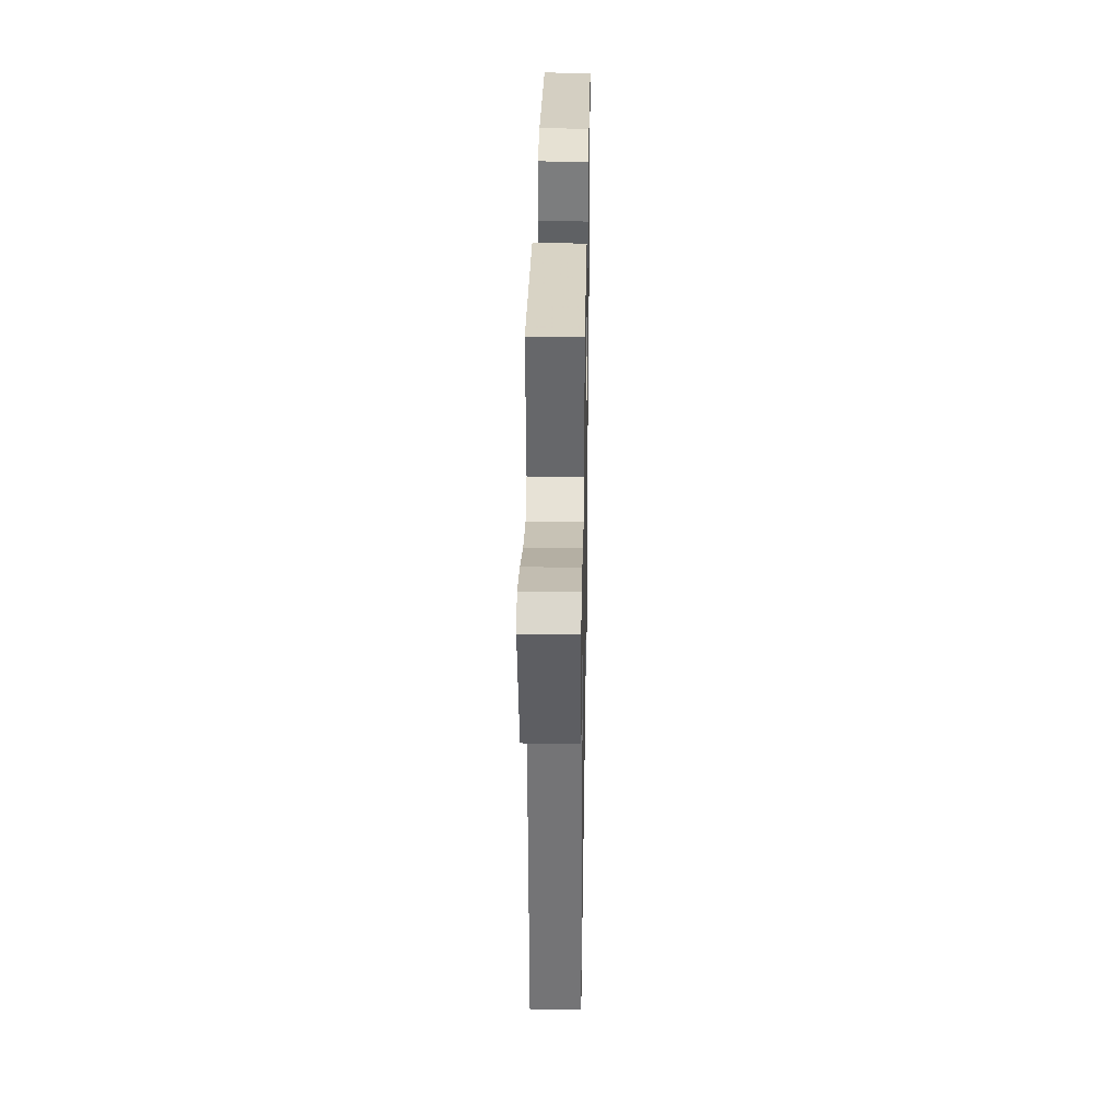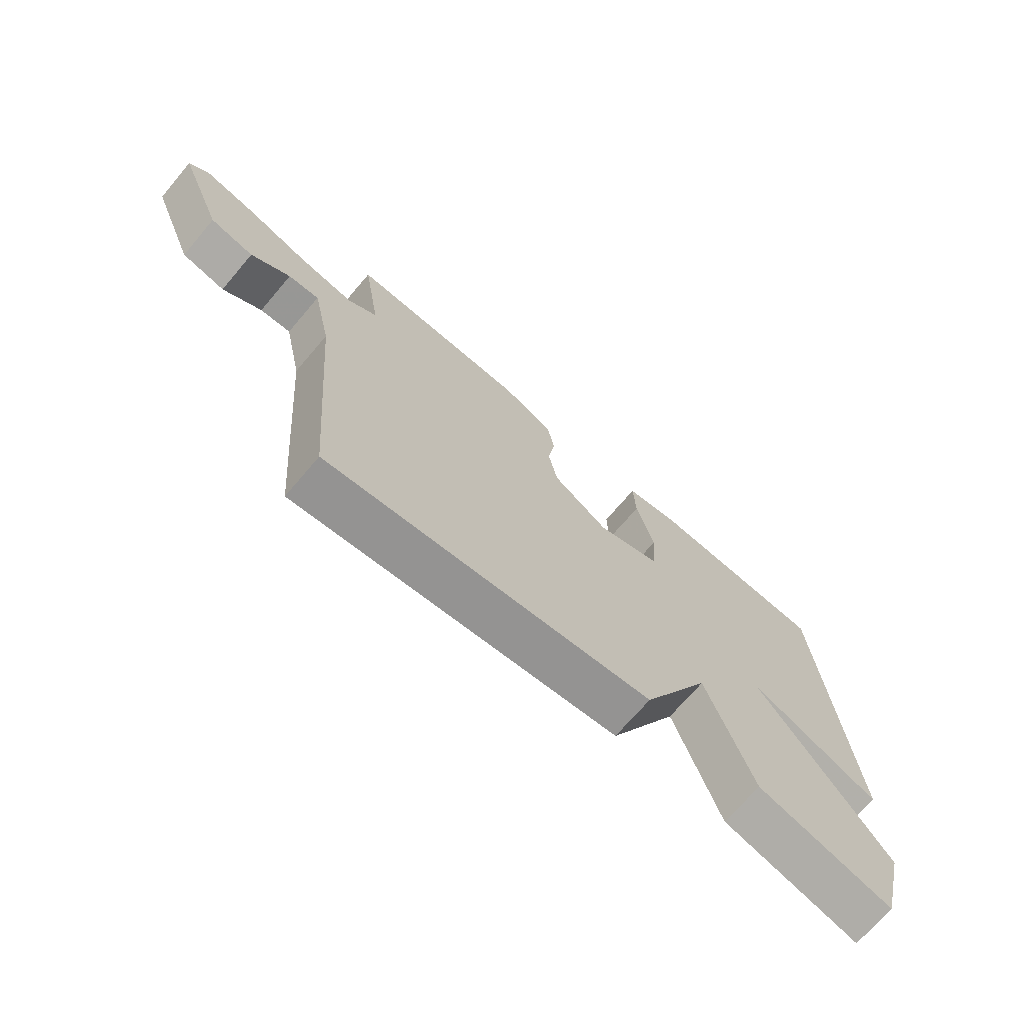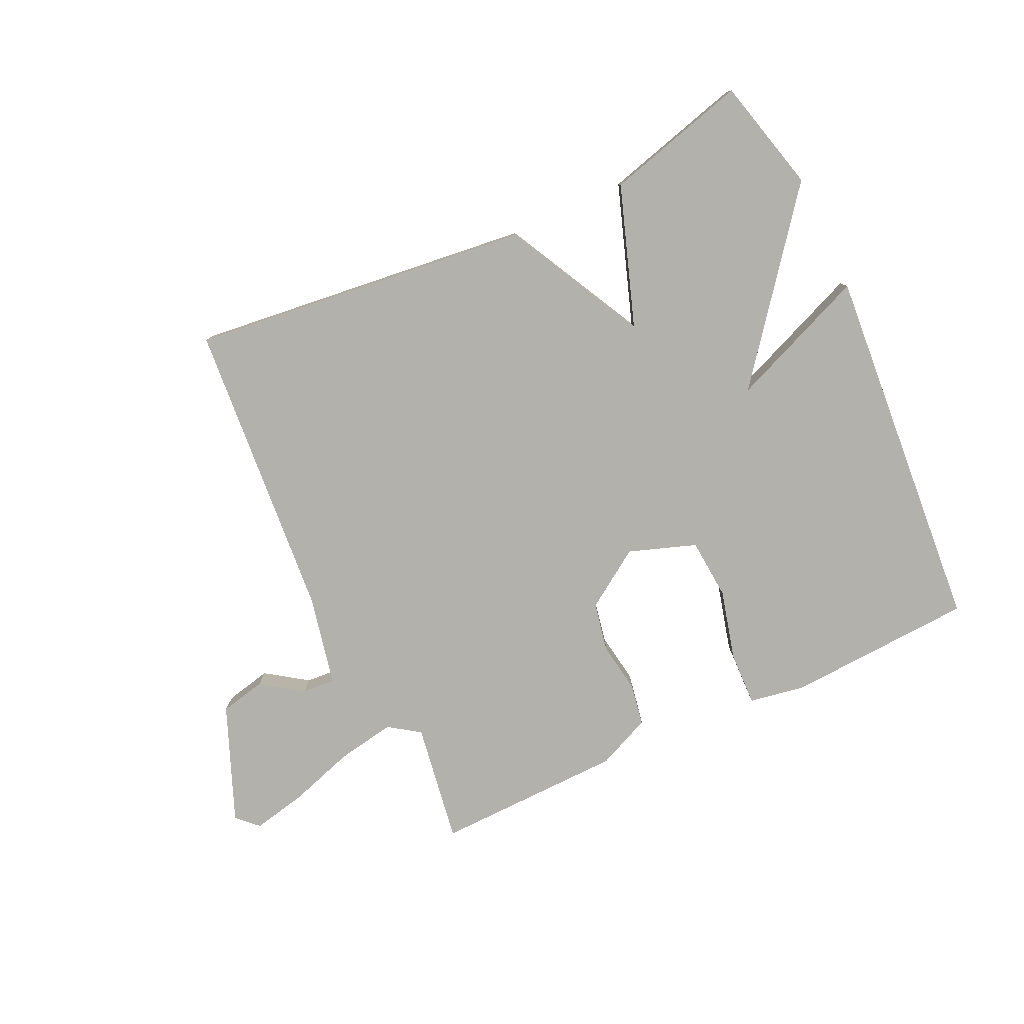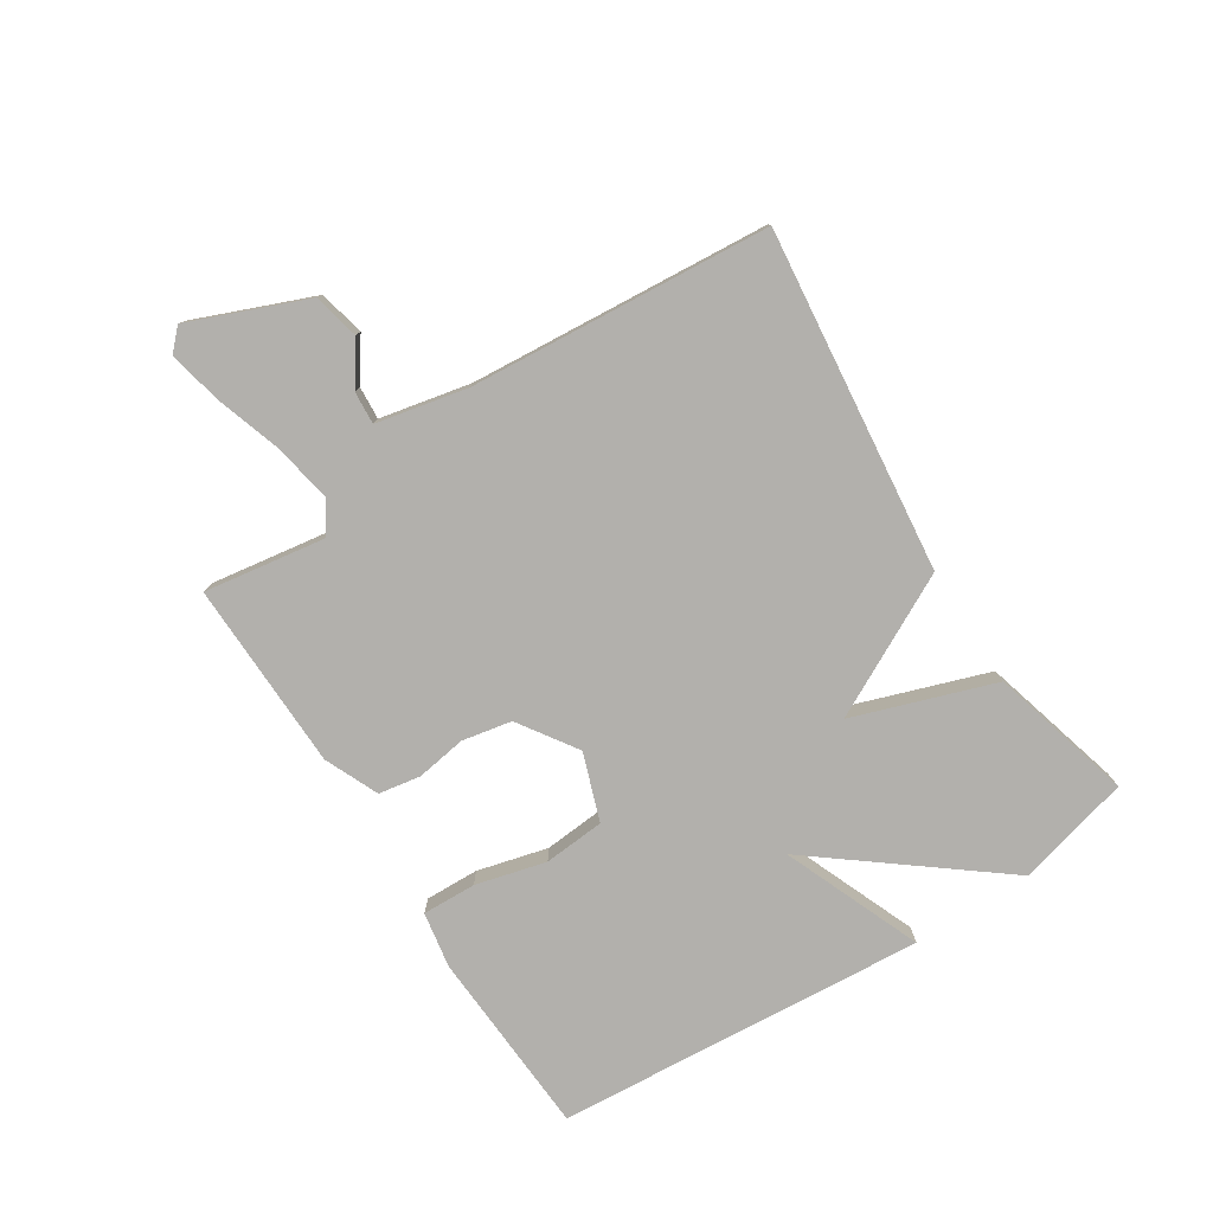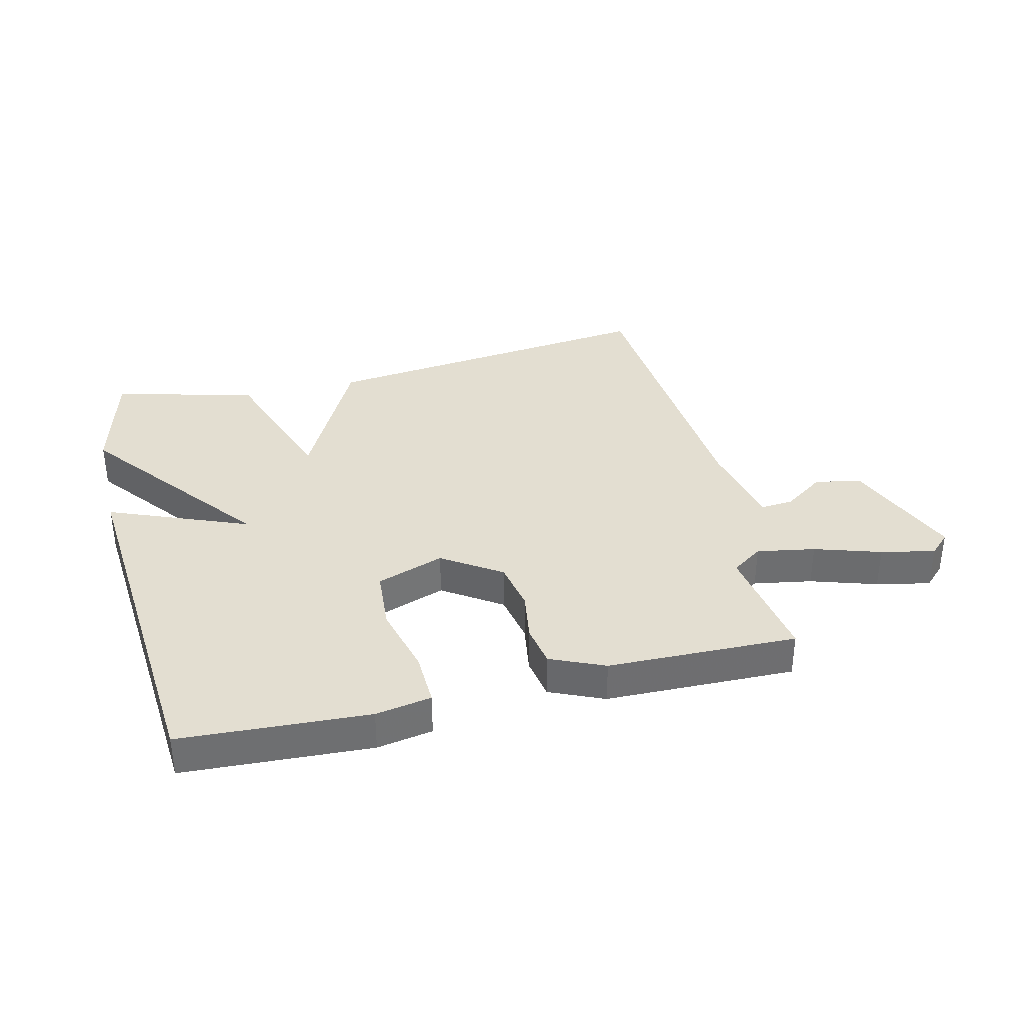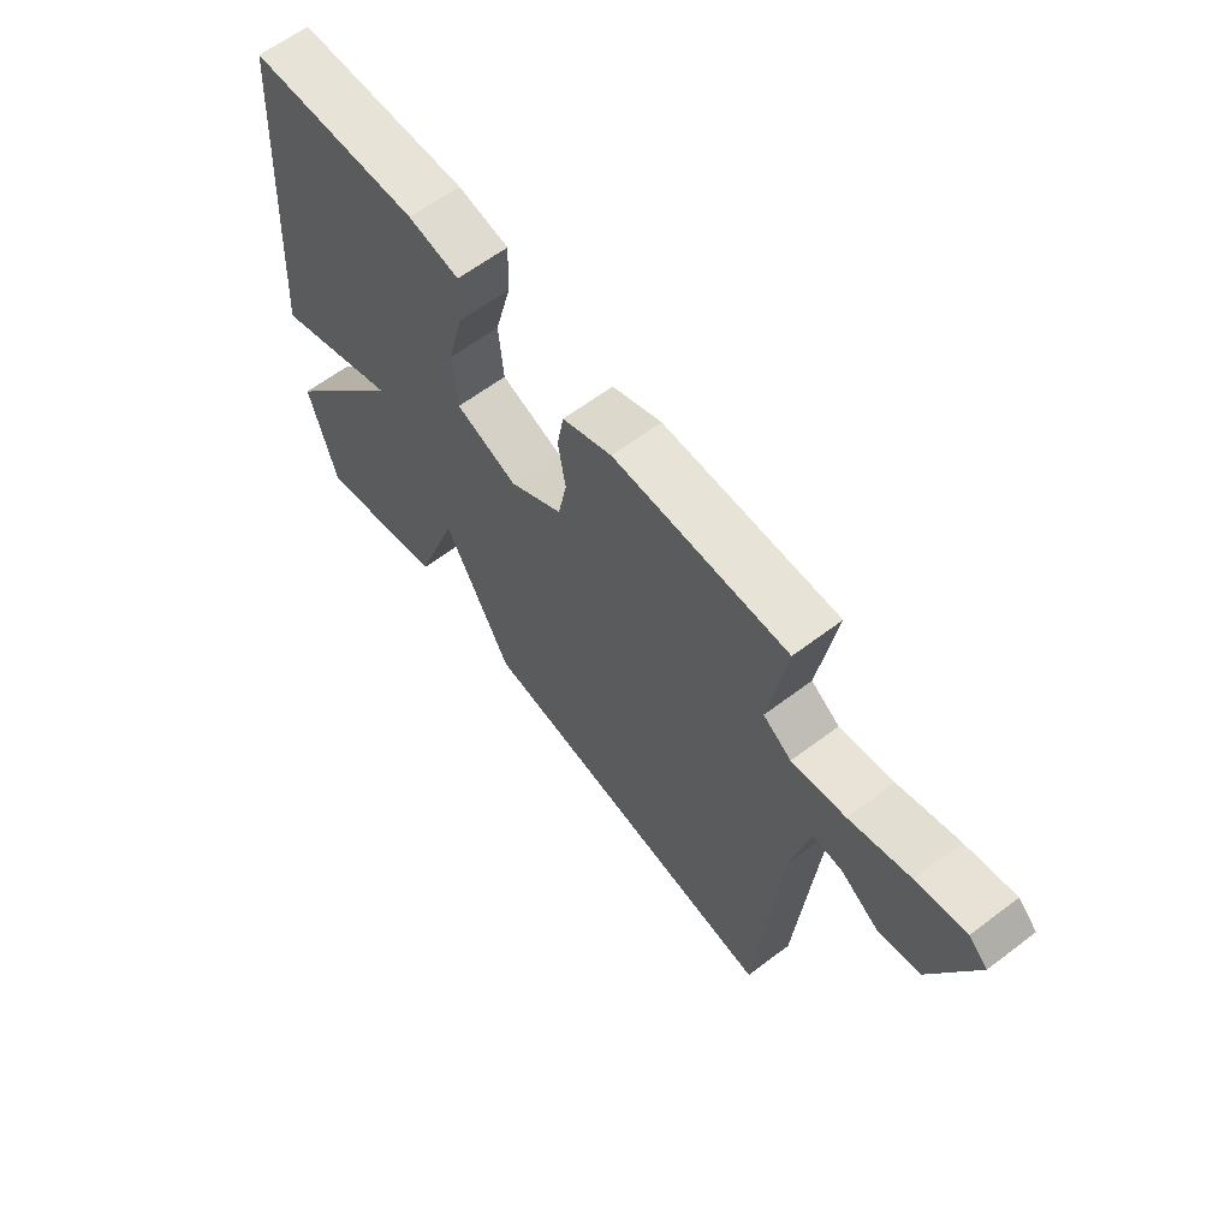
<metadata>
{"format":"obj","ext":"obj","renderer":"f3d","projection":"perspective","resolution":1024,"background":"white","views":[{"elev":29.0,"azim":91.0,"up":"+Z"},{"elev":-70.6,"azim":139.6,"up":"+Z"},{"elev":-79.1,"azim":-154.9,"up":"+Y"},{"elev":-78.7,"azim":122.7,"up":"+Y"},{"elev":36.0,"azim":-13.7,"up":"+Y"},{"elev":62.9,"azim":52.6,"up":"+Z"}]}
</metadata>
<code>
v -0.5 0.07 0.5
v -0.19 0.07 0.517
v -0.098 0.07 0.501
v -0.101 0.07 0.412
v -0.131 0.07 0.296
v -0.123 0.07 0.195
v -0.012 0.07 0.156
v 0.084 0.07 0.22
v 0.1 0.07 0.302
v 0.087 0.07 0.385
v 0.099 0.07 0.454
v 0.188 0.07 0.493
v 0.5 0.07 0.5
v 0.469 0.07 0.301
v 0.52 0.07 0.266
v 0.616 0.07 0.283
v 0.725 0.07 0.318
v 0.814 0.07 0.337
v 0.848 0.07 0.304
v 0.77 0.07 0.112
v 0.694 0.07 0.095
v 0.626 0.07 0.142
v 0.572 0.07 0.146
v 0.54 0.07 -0.004
v 0.5 0.07 -0.5
v -0.064 0.07 -0.436
v -0.184 0.07 -0.204
v -0.264 0.07 -0.436
v -0.5 0.07 -0.5
v -0.548 0.07 -0.312
v -0.319 0.07 -0.019
v -0.548 0.07 -0.112
v -0.5 0 0.5
v -0.19 0 0.517
v -0.098 0 0.501
v -0.101 0 0.412
v -0.131 0 0.296
v -0.123 0 0.195
v -0.012 0 0.156
v 0.084 0 0.22
v 0.1 0 0.302
v 0.087 0 0.385
v 0.099 0 0.454
v 0.188 0 0.493
v 0.5 0 0.5
v 0.469 0 0.301
v 0.52 0 0.266
v 0.616 0 0.283
v 0.725 0 0.318
v 0.814 0 0.337
v 0.848 0 0.304
v 0.77 0 0.112
v 0.694 0 0.095
v 0.626 0 0.142
v 0.572 0 0.146
v 0.54 0 -0.004
v 0.5 0 -0.5
v -0.064 0 -0.436
v -0.184 0 -0.204
v -0.264 0 -0.436
v -0.5 0 -0.5
v -0.548 0 -0.312
v -0.319 0 -0.019
v -0.548 0 -0.112
f 3 4 5
f 2 3 5
f 1 2 5
f 32 1 5
f 31 32 5
f 29 30 31
f 28 29 31
f 27 28 31
f 27 31 5 6
f 24 25 26 27
f 23 24 27
f 20 21 22
f 19 20 22
f 18 19 22
f 17 18 22
f 16 17 22
f 15 16 22 23
f 14 15 23 27
f 12 13 14
f 11 12 14
f 10 11 14
f 9 10 14
f 8 9 14
f 7 8 14 27
f 6 7 27
f 37 36 35
f 37 35 34
f 37 34 33
f 37 33 64
f 37 64 63
f 63 62 61
f 63 61 60
f 63 60 59
f 38 37 63 59
f 59 58 57 56
f 59 56 55
f 54 53 52
f 54 52 51
f 54 51 50
f 54 50 49
f 54 49 48
f 55 54 48 47
f 59 55 47 46
f 46 45 44
f 46 44 43
f 46 43 42
f 46 42 41
f 46 41 40
f 59 46 40 39
f 59 39 38
f 1 33 34 2
f 2 34 35 3
f 3 35 36 4
f 4 36 37 5
f 5 37 38 6
f 6 38 39 7
f 7 39 40 8
f 8 40 41 9
f 9 41 42 10
f 10 42 43 11
f 11 43 44 12
f 12 44 45 13
f 13 45 46 14
f 14 46 47 15
f 15 47 48 16
f 16 48 49 17
f 17 49 50 18
f 18 50 51 19
f 19 51 52 20
f 20 52 53 21
f 21 53 54 22
f 22 54 55 23
f 23 55 56 24
f 24 56 57 25
f 25 57 58 26
f 26 58 59 27
f 27 59 60 28
f 28 60 61 29
f 29 61 62 30
f 30 62 63 31
f 31 63 64 32
f 32 64 33 1

</code>
